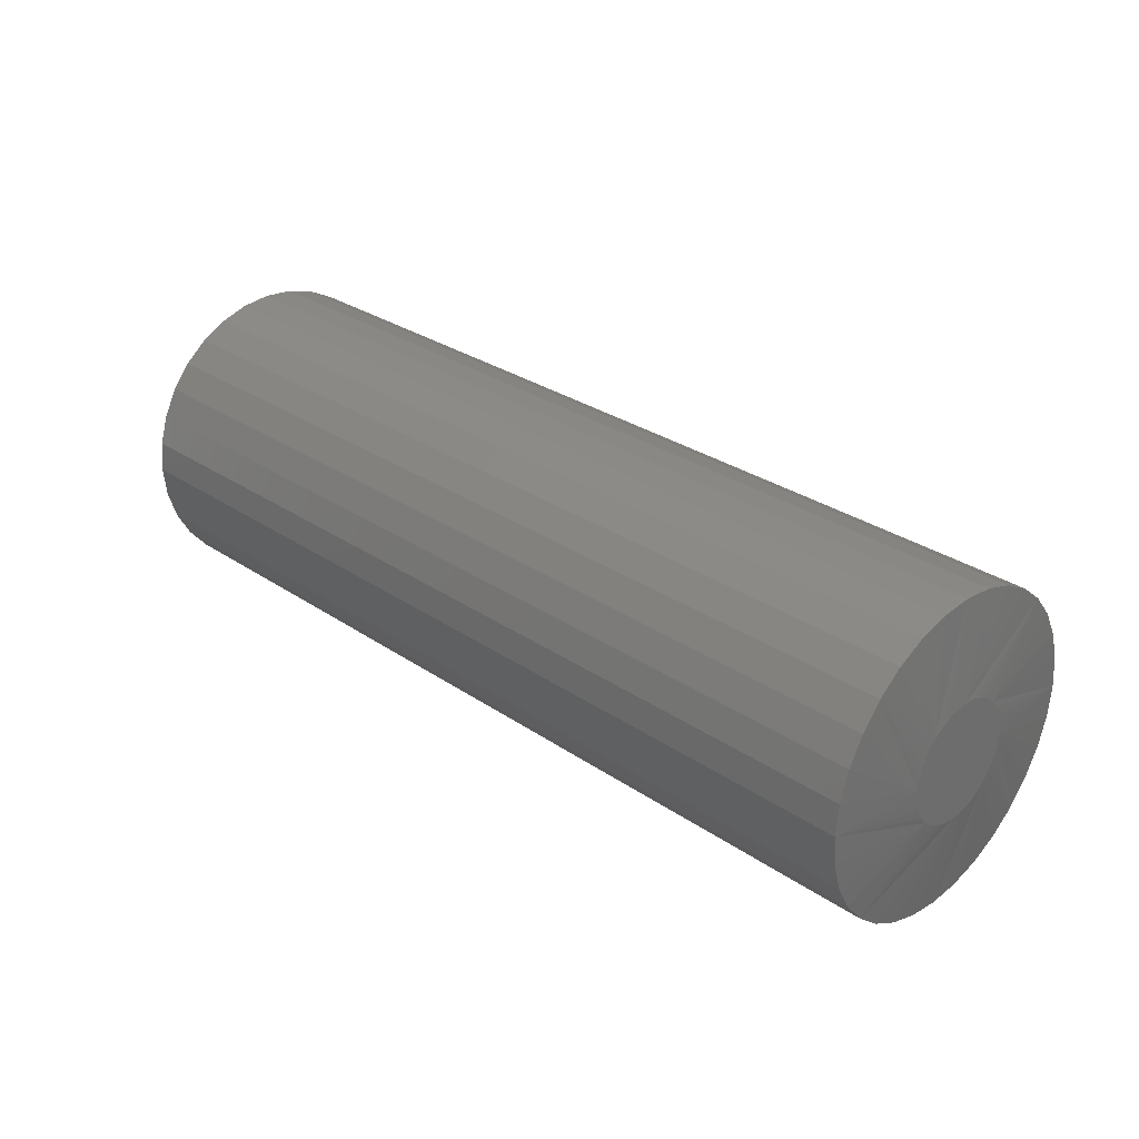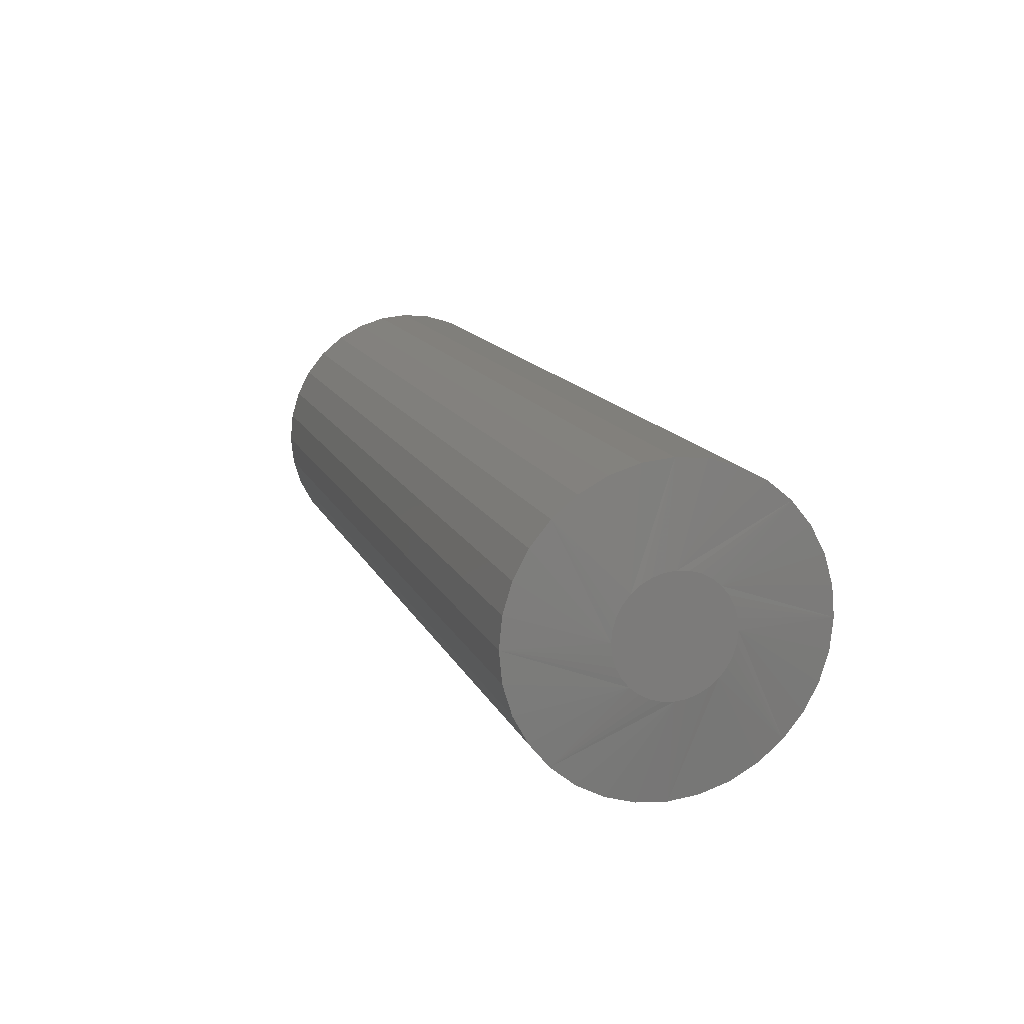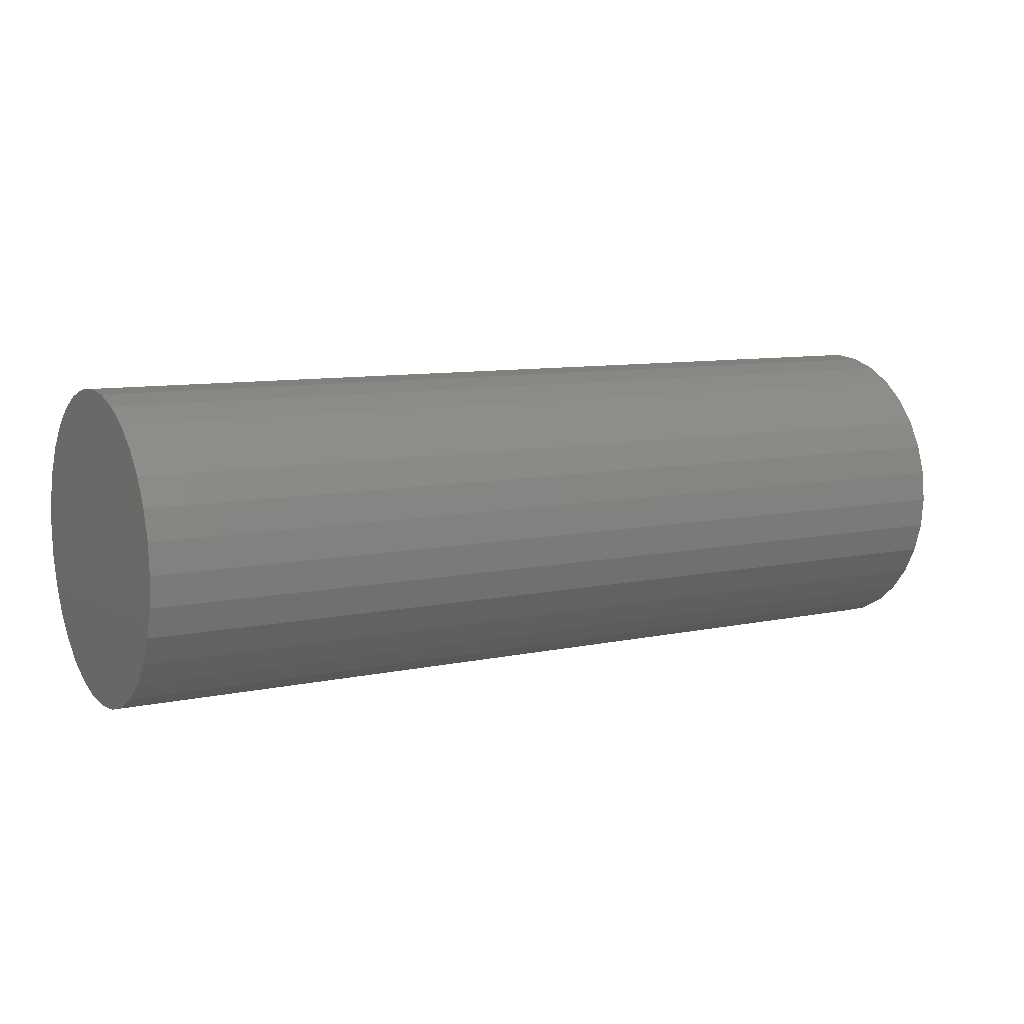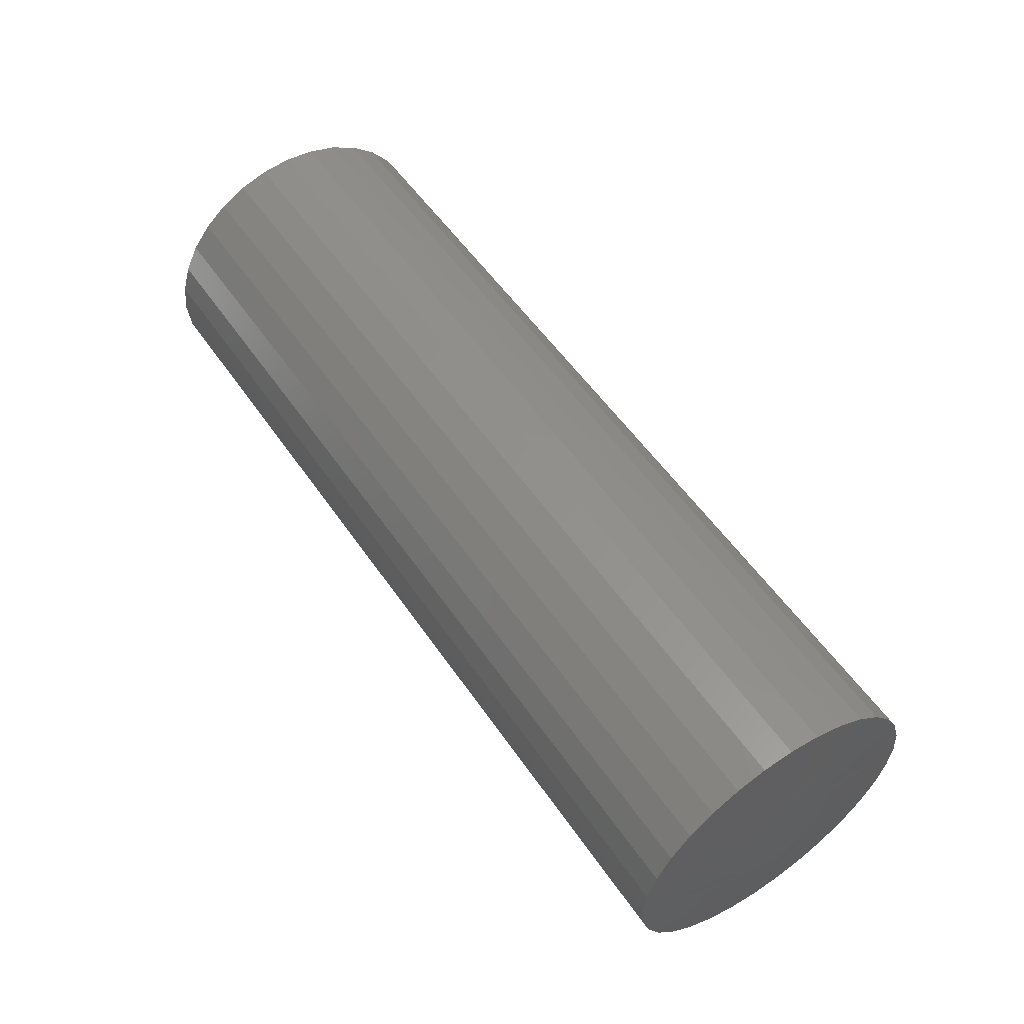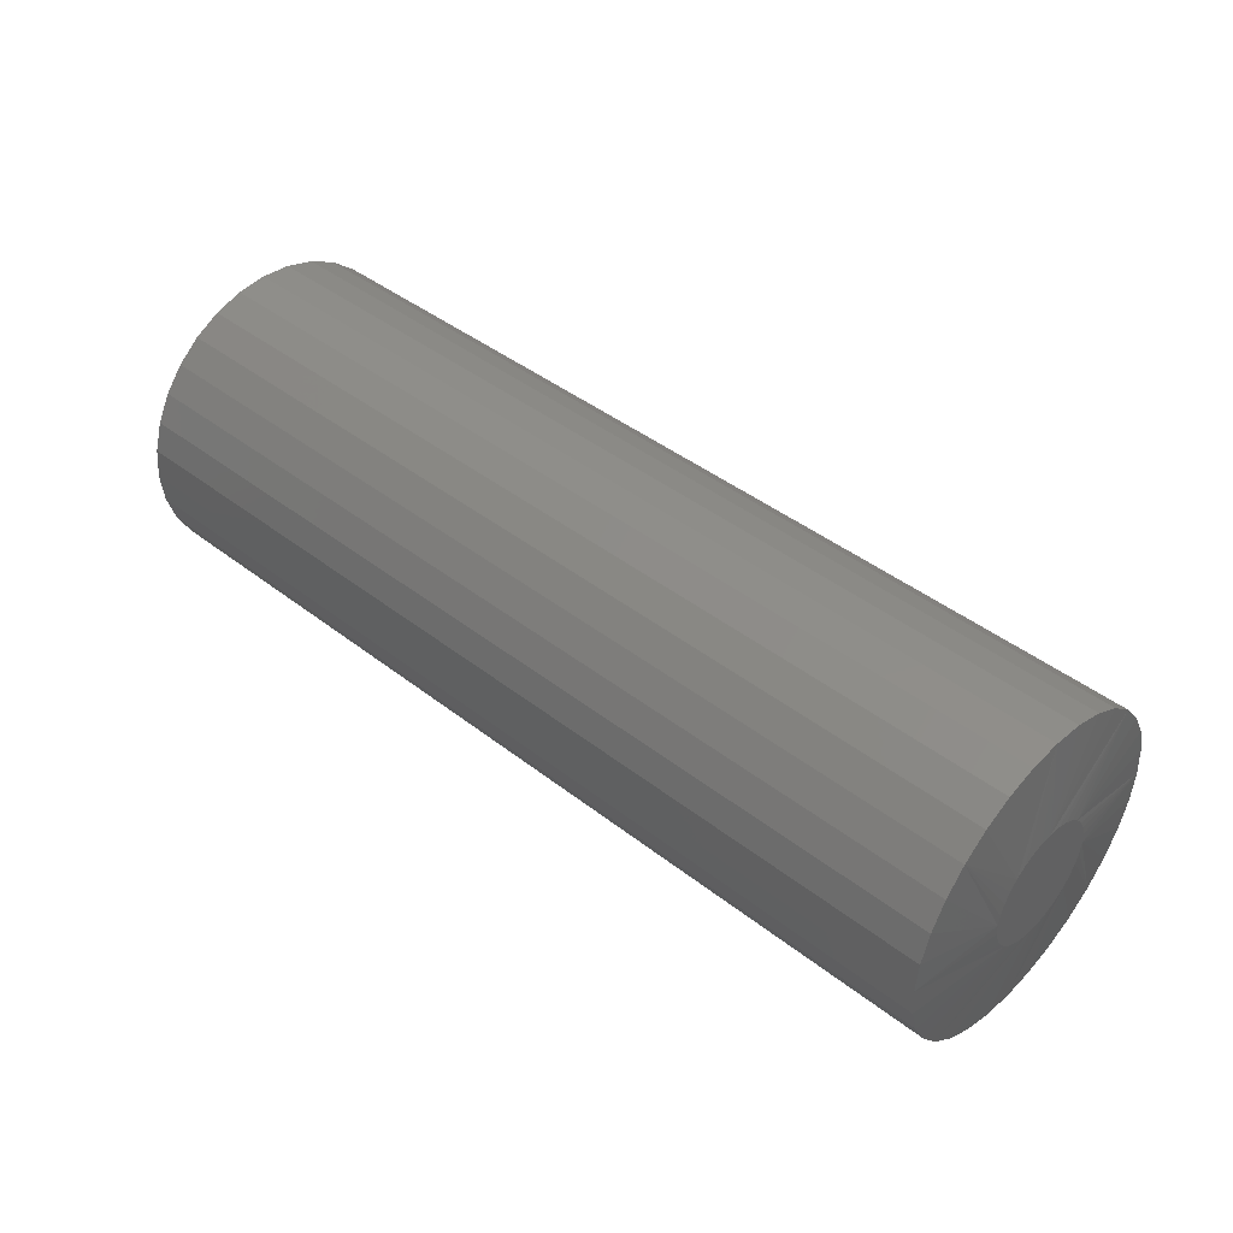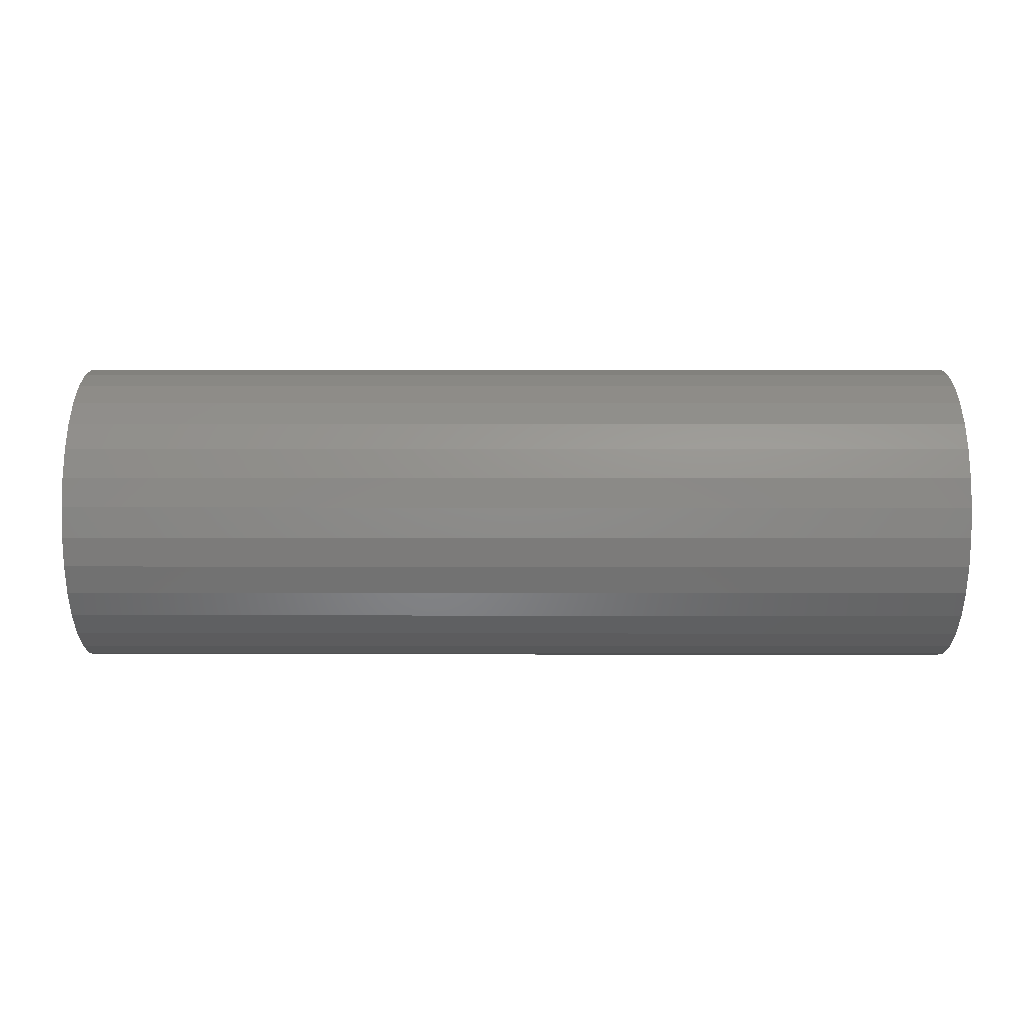
<metadata>
{"format":"stl","ext":"stl","renderer":"f3d","projection":"perspective","resolution":1024,"background":"white","views":[{"elev":29.7,"azim":-135.1,"up":"+Z"},{"elev":14.0,"azim":-107.6,"up":"+Z"},{"elev":9.0,"azim":150.0,"up":"+Y"},{"elev":54.5,"azim":-123.8,"up":"+Y"},{"elev":43.0,"azim":-137.3,"up":"+Z"},{"elev":9.6,"azim":0.1,"up":"+Z"}]}
</metadata>
<code>
# stl→obj: 96 verts, 188 faces
v 0 -0.01685 0.04407
v 0 -0.007907 0.04678
v 0 0.001398 0.0477
v 0 0.0107 0.04678
v 0 0.01965 0.04407
v 0 -0.0251 0.03966
v 0 0.0279 0.03966
v 0 -0.03233 0.03373
v 0 0.03513 0.03373
v 0 -0.03826 0.0265
v 0 0.04106 0.0265
v 0 -0.04267 0.01825
v 0 0.04546 0.01825
v 0 -0.04538 0.009306
v 0 0.04818 0.009305
v 0 0.04546 -0.01825
v 0 -0.04267 -0.01825
v 0 0.04818 -0.009305
v 0 -0.03826 -0.0265
v 0 0.04106 -0.0265
v 0 -0.03233 -0.03373
v 0 0.03513 -0.03373
v 0 -0.0251 -0.03966
v 0 0.0279 -0.03966
v 0 -0.01685 -0.04407
v 0 0.01965 -0.04407
v 0 -0.007907 -0.04678
v 0 0.001398 -0.0477
v 0 0.0107 -0.04678
v 0 -0.04538 -0.009306
v 0 -0.0463 3.43e-07
v 0 0.0491 -2.583e-17
v 0.007812 0.1272 -7.756e-17
v 0.75 0.1272 -4.674e-17
v 0.007812 0.1248 -0.02455
v 0.75 0.1248 -0.02455
v 0.007812 0.1176 -0.04815
v 0.75 0.1176 -0.04815
v 0.007812 0.106 -0.0699
v 0.75 0.106 -0.0699
v 0.007812 0.09037 -0.08897
v 0.75 0.09037 -0.08897
v 0.007812 0.0713 -0.1046
v 0.75 0.0713 -0.1046
v 0.007812 0.04955 -0.1162
v 0.75 0.04955 -0.1162
v 0.007812 0.02594 -0.1234
v 0.75 0.02594 -0.1234
v 0.007812 0.001398 -0.1258
v 0.75 0.001398 -0.1258
v 0.007812 -0.02315 -0.1234
v 0.75 -0.02315 -0.1234
v 0.007812 -0.04675 -0.1162
v 0.75 -0.04675 -0.1162
v 0.007812 -0.06851 -0.1046
v 0.75 -0.06851 -0.1046
v 0.007812 -0.08757 -0.08897
v 0.75 -0.08757 -0.08897
v 0.007812 -0.1032 -0.0699
v 0.75 -0.1032 -0.0699
v 0.007812 -0.1148 -0.04815
v 0.75 -0.1148 -0.04815
v 0.007812 -0.122 -0.02455
v 0.75 -0.122 -0.02455
v 0.007812 -0.1244 4.571e-17
v 0.75 -0.1244 4.571e-17
v 0.007812 -0.122 0.02455
v 0.75 -0.122 0.02455
v 0.007812 -0.1148 0.04815
v 0.75 -0.1148 0.04815
v 0.007812 -0.1032 0.0699
v 0.75 -0.1032 0.0699
v 0.007812 -0.08757 0.08897
v 0.75 -0.08757 0.08897
v 0.007812 -0.06851 0.1046
v 0.75 -0.06851 0.1046
v 0.007812 -0.04675 0.1162
v 0.75 -0.04675 0.1162
v 0.007812 -0.02315 0.1234
v 0.75 -0.02315 0.1234
v 0.007812 0.001398 0.1258
v 0.75 0.001398 0.1258
v 0.007812 0.02594 0.1234
v 0.75 0.02594 0.1234
v 0.007812 0.04955 0.1162
v 0.75 0.04955 0.1162
v 0.007812 0.0713 0.1046
v 0.75 0.0713 0.1046
v 0.007812 0.09037 0.08897
v 0.75 0.09037 0.08897
v 0.007812 0.106 0.0699
v 0.75 0.106 0.0699
v 0.007812 0.1176 0.04815
v 0.75 0.1176 0.04815
v 0.007812 0.1248 0.02455
v 0.75 0.1248 0.02455
f 1 2 3
f 1 3 4
f 5 1 4
f 6 1 5
f 7 6 5
f 8 6 7
f 9 8 7
f 10 8 9
f 11 10 9
f 12 10 11
f 13 12 11
f 14 12 13
f 15 14 13
f 16 17 18
f 19 17 16
f 20 19 16
f 21 19 20
f 22 21 20
f 23 21 22
f 24 23 22
f 25 23 24
f 26 25 24
f 27 25 26
f 28 27 26
f 29 28 26
f 17 30 18
f 18 30 31
f 18 31 32
f 32 31 14
f 32 14 15
f 33 34 35
f 35 34 36
f 35 36 37
f 37 36 38
f 37 38 39
f 39 38 40
f 39 40 41
f 41 40 42
f 41 42 43
f 43 42 44
f 43 44 45
f 45 44 46
f 45 46 47
f 47 46 48
f 47 48 49
f 49 48 50
f 49 50 51
f 51 50 52
f 51 52 53
f 53 52 54
f 53 54 55
f 55 54 56
f 55 56 57
f 57 56 58
f 57 58 59
f 59 58 60
f 59 60 61
f 61 60 62
f 61 62 63
f 63 62 64
f 63 64 65
f 65 64 66
f 65 66 67
f 67 66 68
f 67 68 69
f 69 68 70
f 69 70 71
f 71 70 72
f 71 72 73
f 73 72 74
f 73 74 75
f 75 74 76
f 75 76 77
f 77 76 78
f 77 78 79
f 79 78 80
f 79 80 81
f 81 80 82
f 81 82 83
f 83 82 84
f 83 84 85
f 85 84 86
f 85 86 87
f 87 86 88
f 87 88 89
f 89 88 90
f 89 90 91
f 91 90 92
f 91 92 93
f 93 92 94
f 93 94 95
f 95 94 96
f 95 96 33
f 33 96 34
f 65 8 10
f 65 10 12
f 65 12 14
f 65 14 31
f 8 65 67
f 8 67 69
f 8 69 71
f 8 71 73
f 89 32 15
f 89 15 13
f 89 13 11
f 89 11 9
f 32 89 91
f 32 91 93
f 32 93 95
f 32 95 33
f 81 9 7
f 81 7 5
f 81 5 4
f 81 4 3
f 9 81 83
f 9 83 85
f 9 85 87
f 9 87 89
f 73 3 2
f 73 2 1
f 73 1 6
f 73 6 8
f 3 73 75
f 3 75 77
f 3 77 79
f 3 79 81
f 33 22 20
f 33 20 16
f 33 16 18
f 33 18 32
f 22 33 35
f 22 35 37
f 22 37 39
f 22 39 41
f 57 31 30
f 57 30 17
f 57 17 19
f 57 19 21
f 31 57 59
f 31 59 61
f 31 61 63
f 31 63 65
f 49 21 23
f 49 23 25
f 49 25 27
f 49 27 28
f 21 49 51
f 21 51 53
f 21 53 55
f 21 55 57
f 41 28 29
f 41 29 26
f 41 26 24
f 41 24 22
f 28 41 43
f 28 43 45
f 28 45 47
f 28 47 49
f 80 84 82
f 84 80 78
f 84 78 86
f 86 78 76
f 86 76 88
f 44 54 46
f 46 54 52
f 46 52 48
f 48 52 50
f 88 76 90
f 90 76 74
f 90 74 92
f 92 74 72
f 92 72 94
f 94 72 70
f 94 70 96
f 96 70 68
f 96 68 34
f 34 68 66
f 34 66 36
f 36 66 64
f 36 64 38
f 38 64 62
f 38 62 40
f 40 62 60
f 40 60 42
f 42 60 58
f 42 58 44
f 44 58 56
f 44 56 54

</code>
